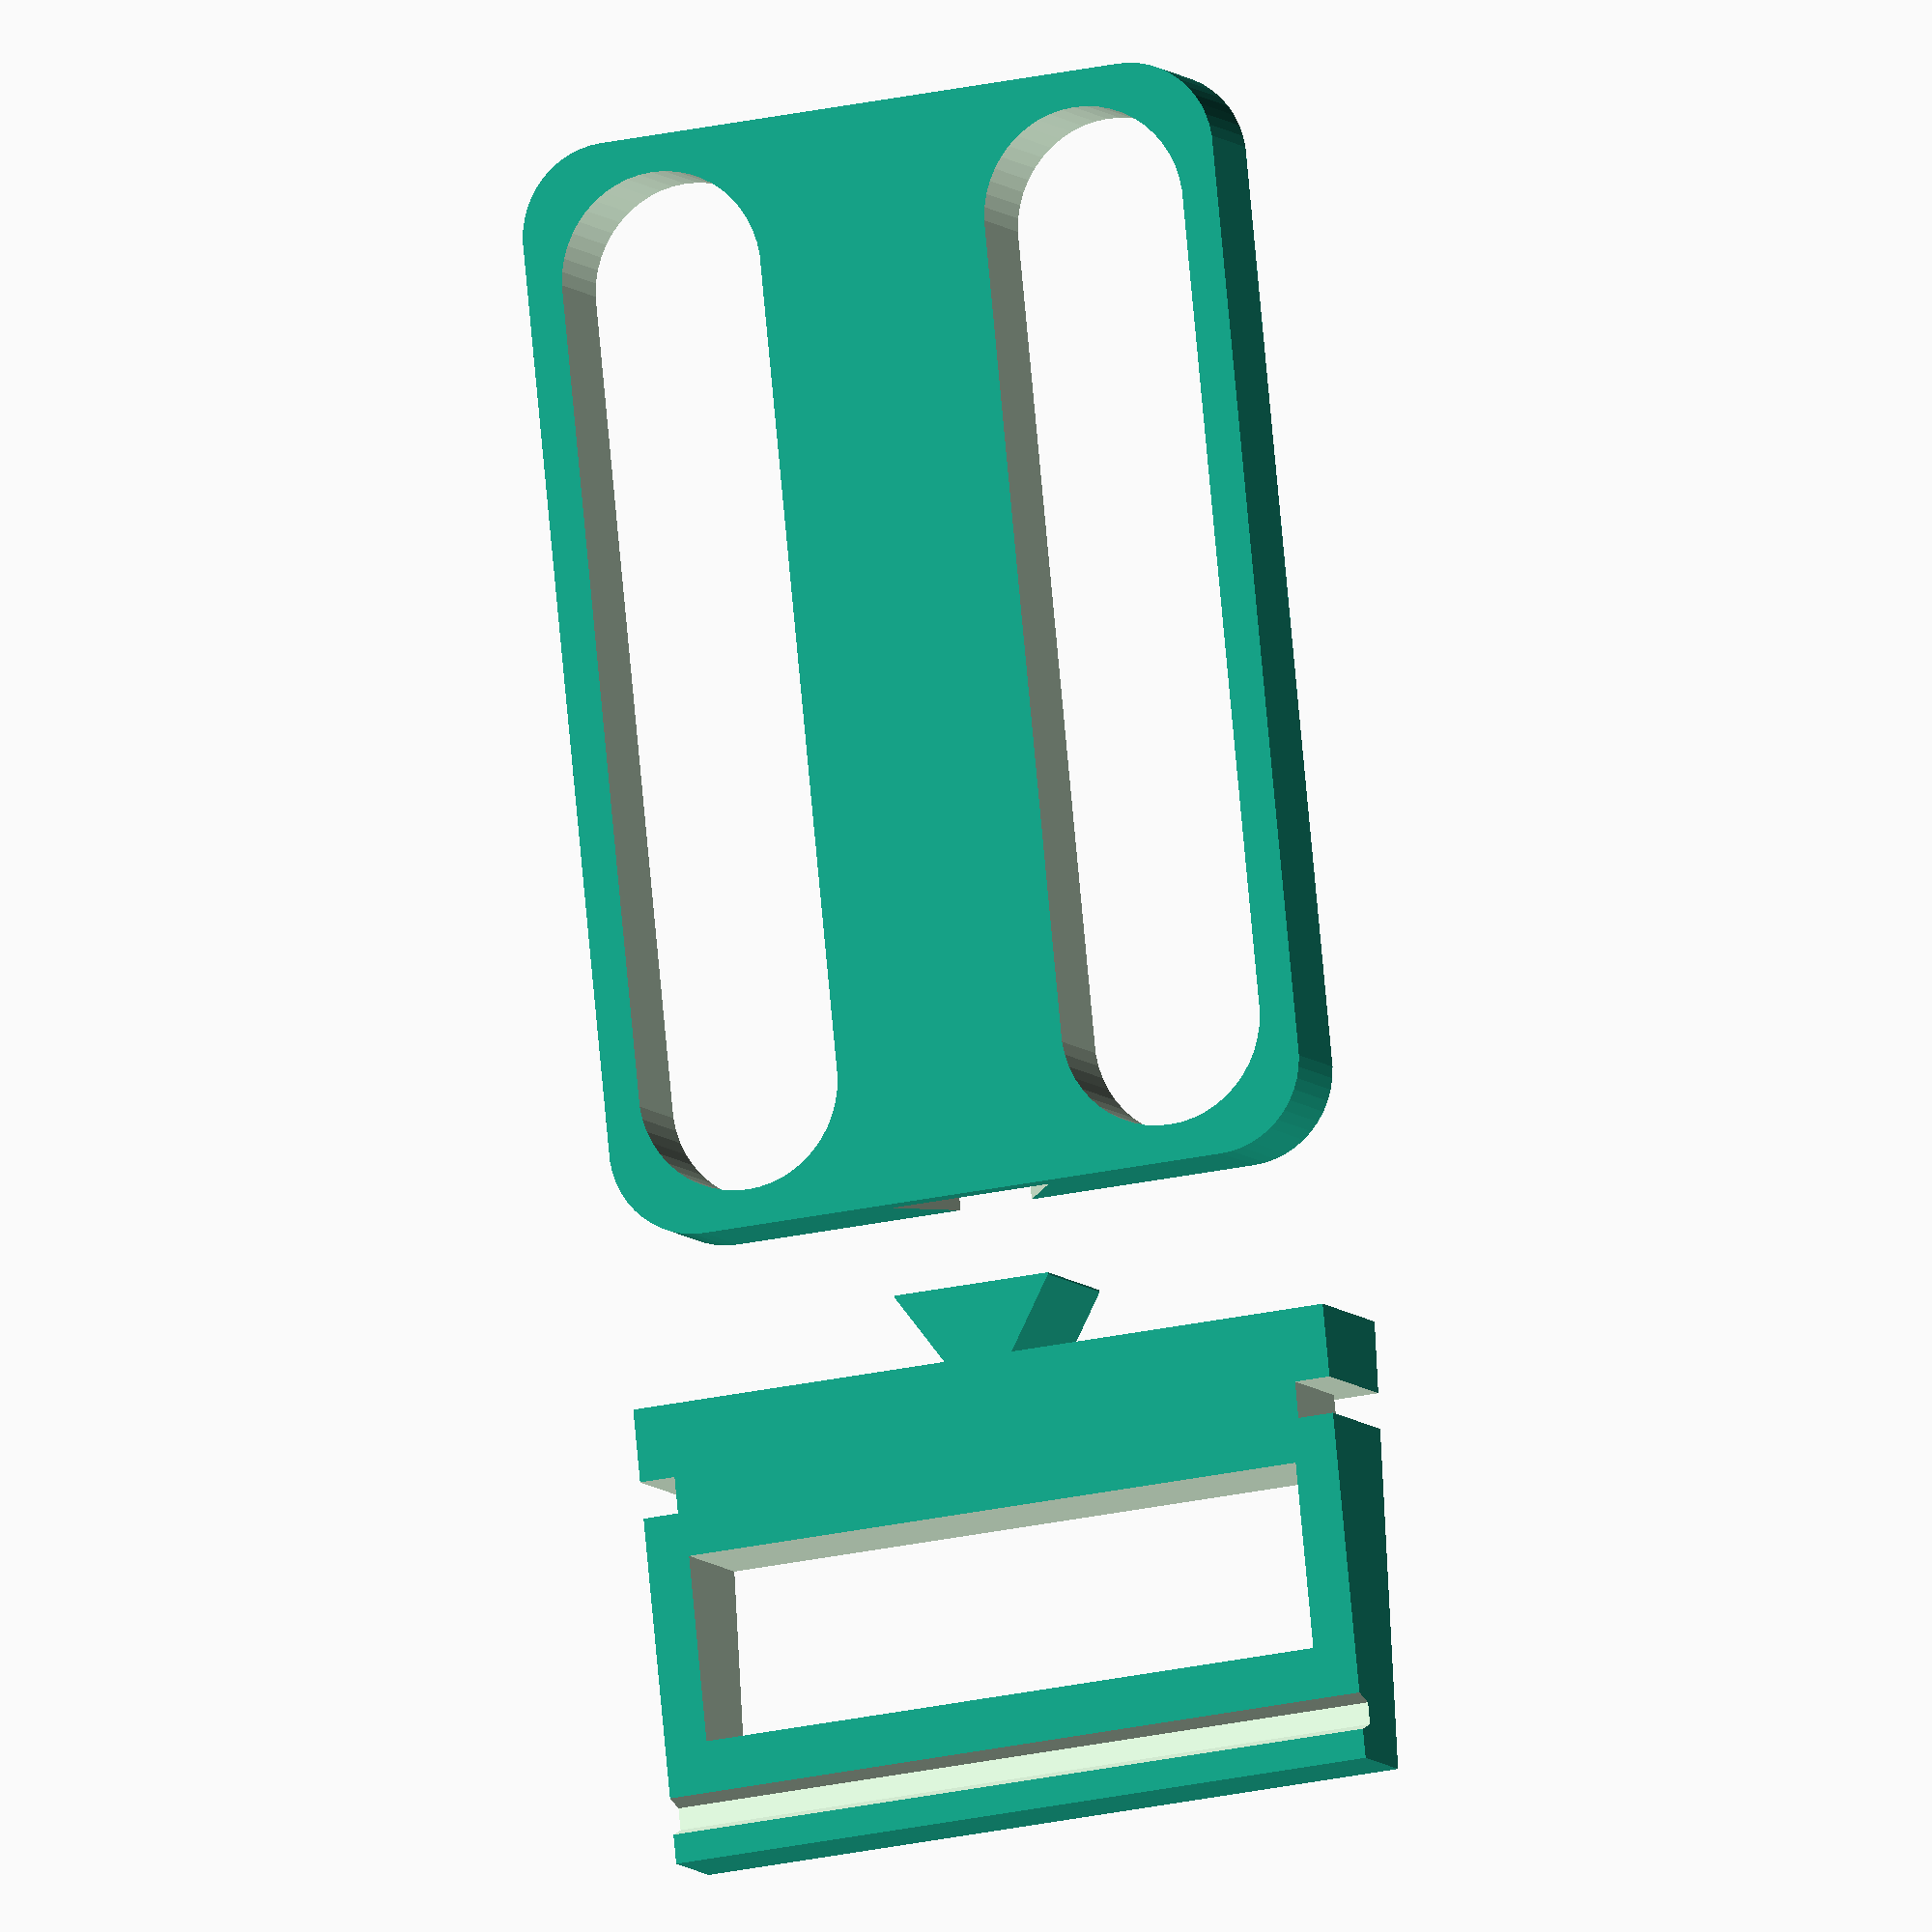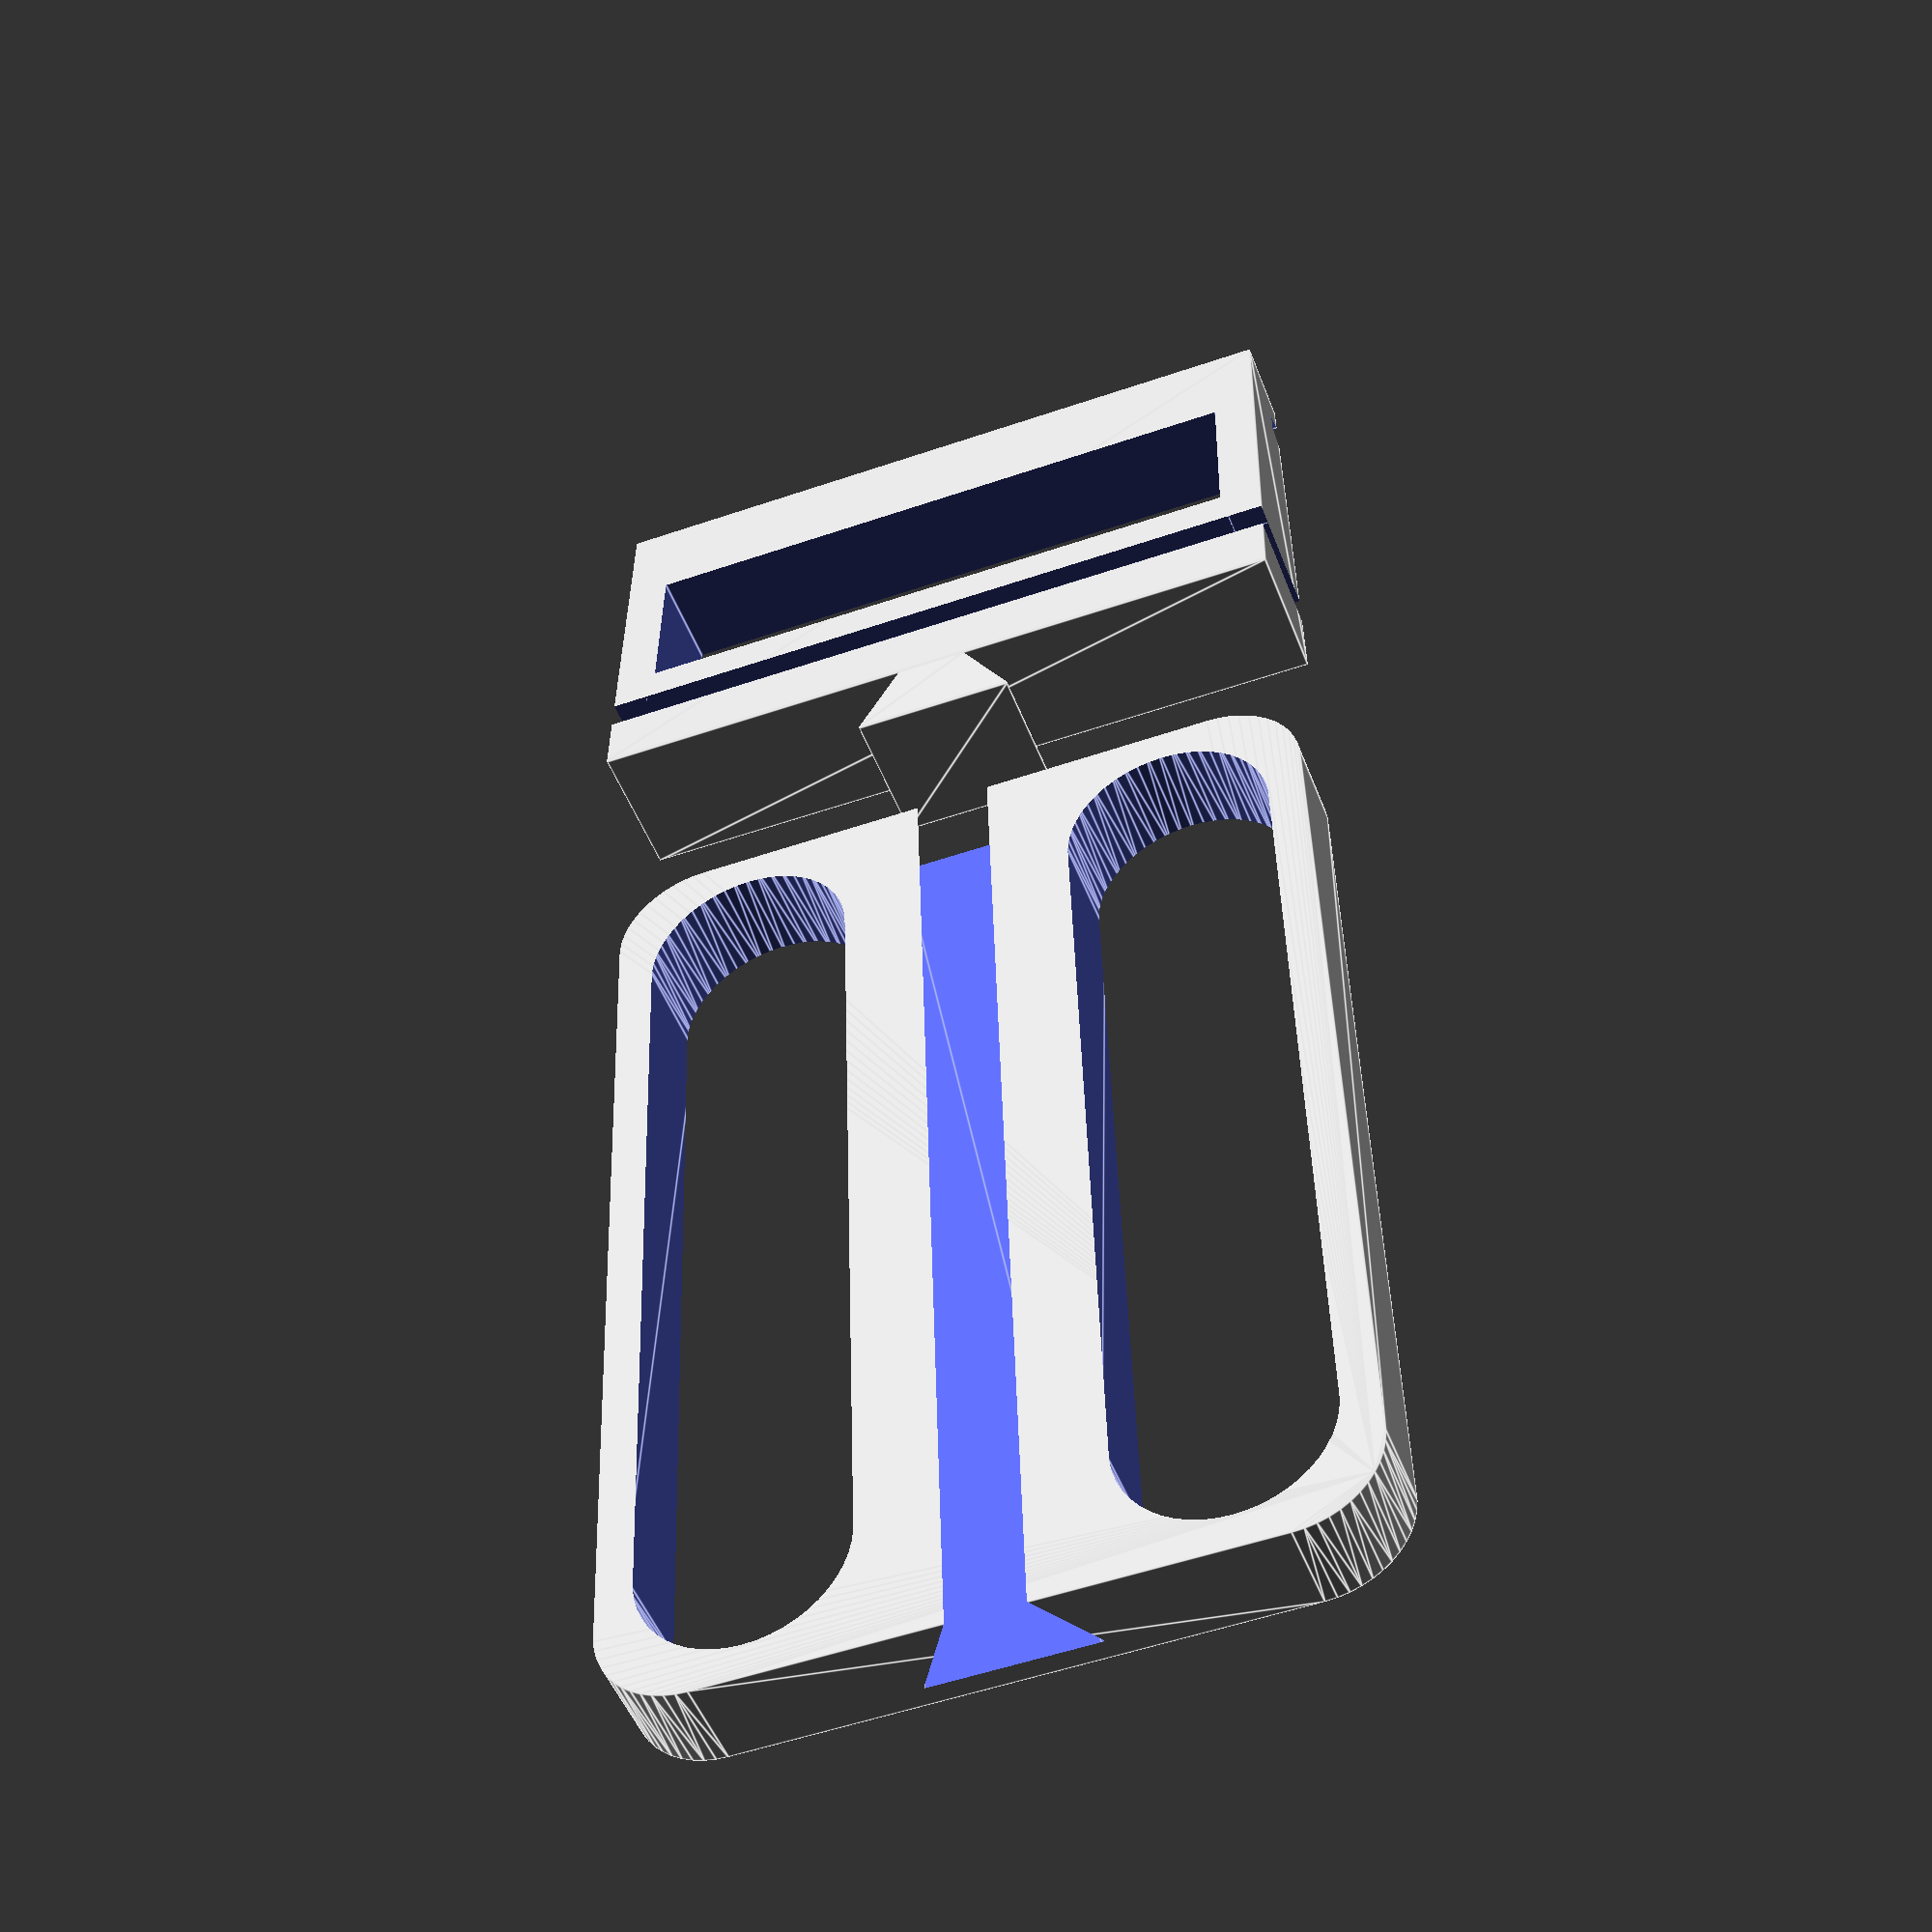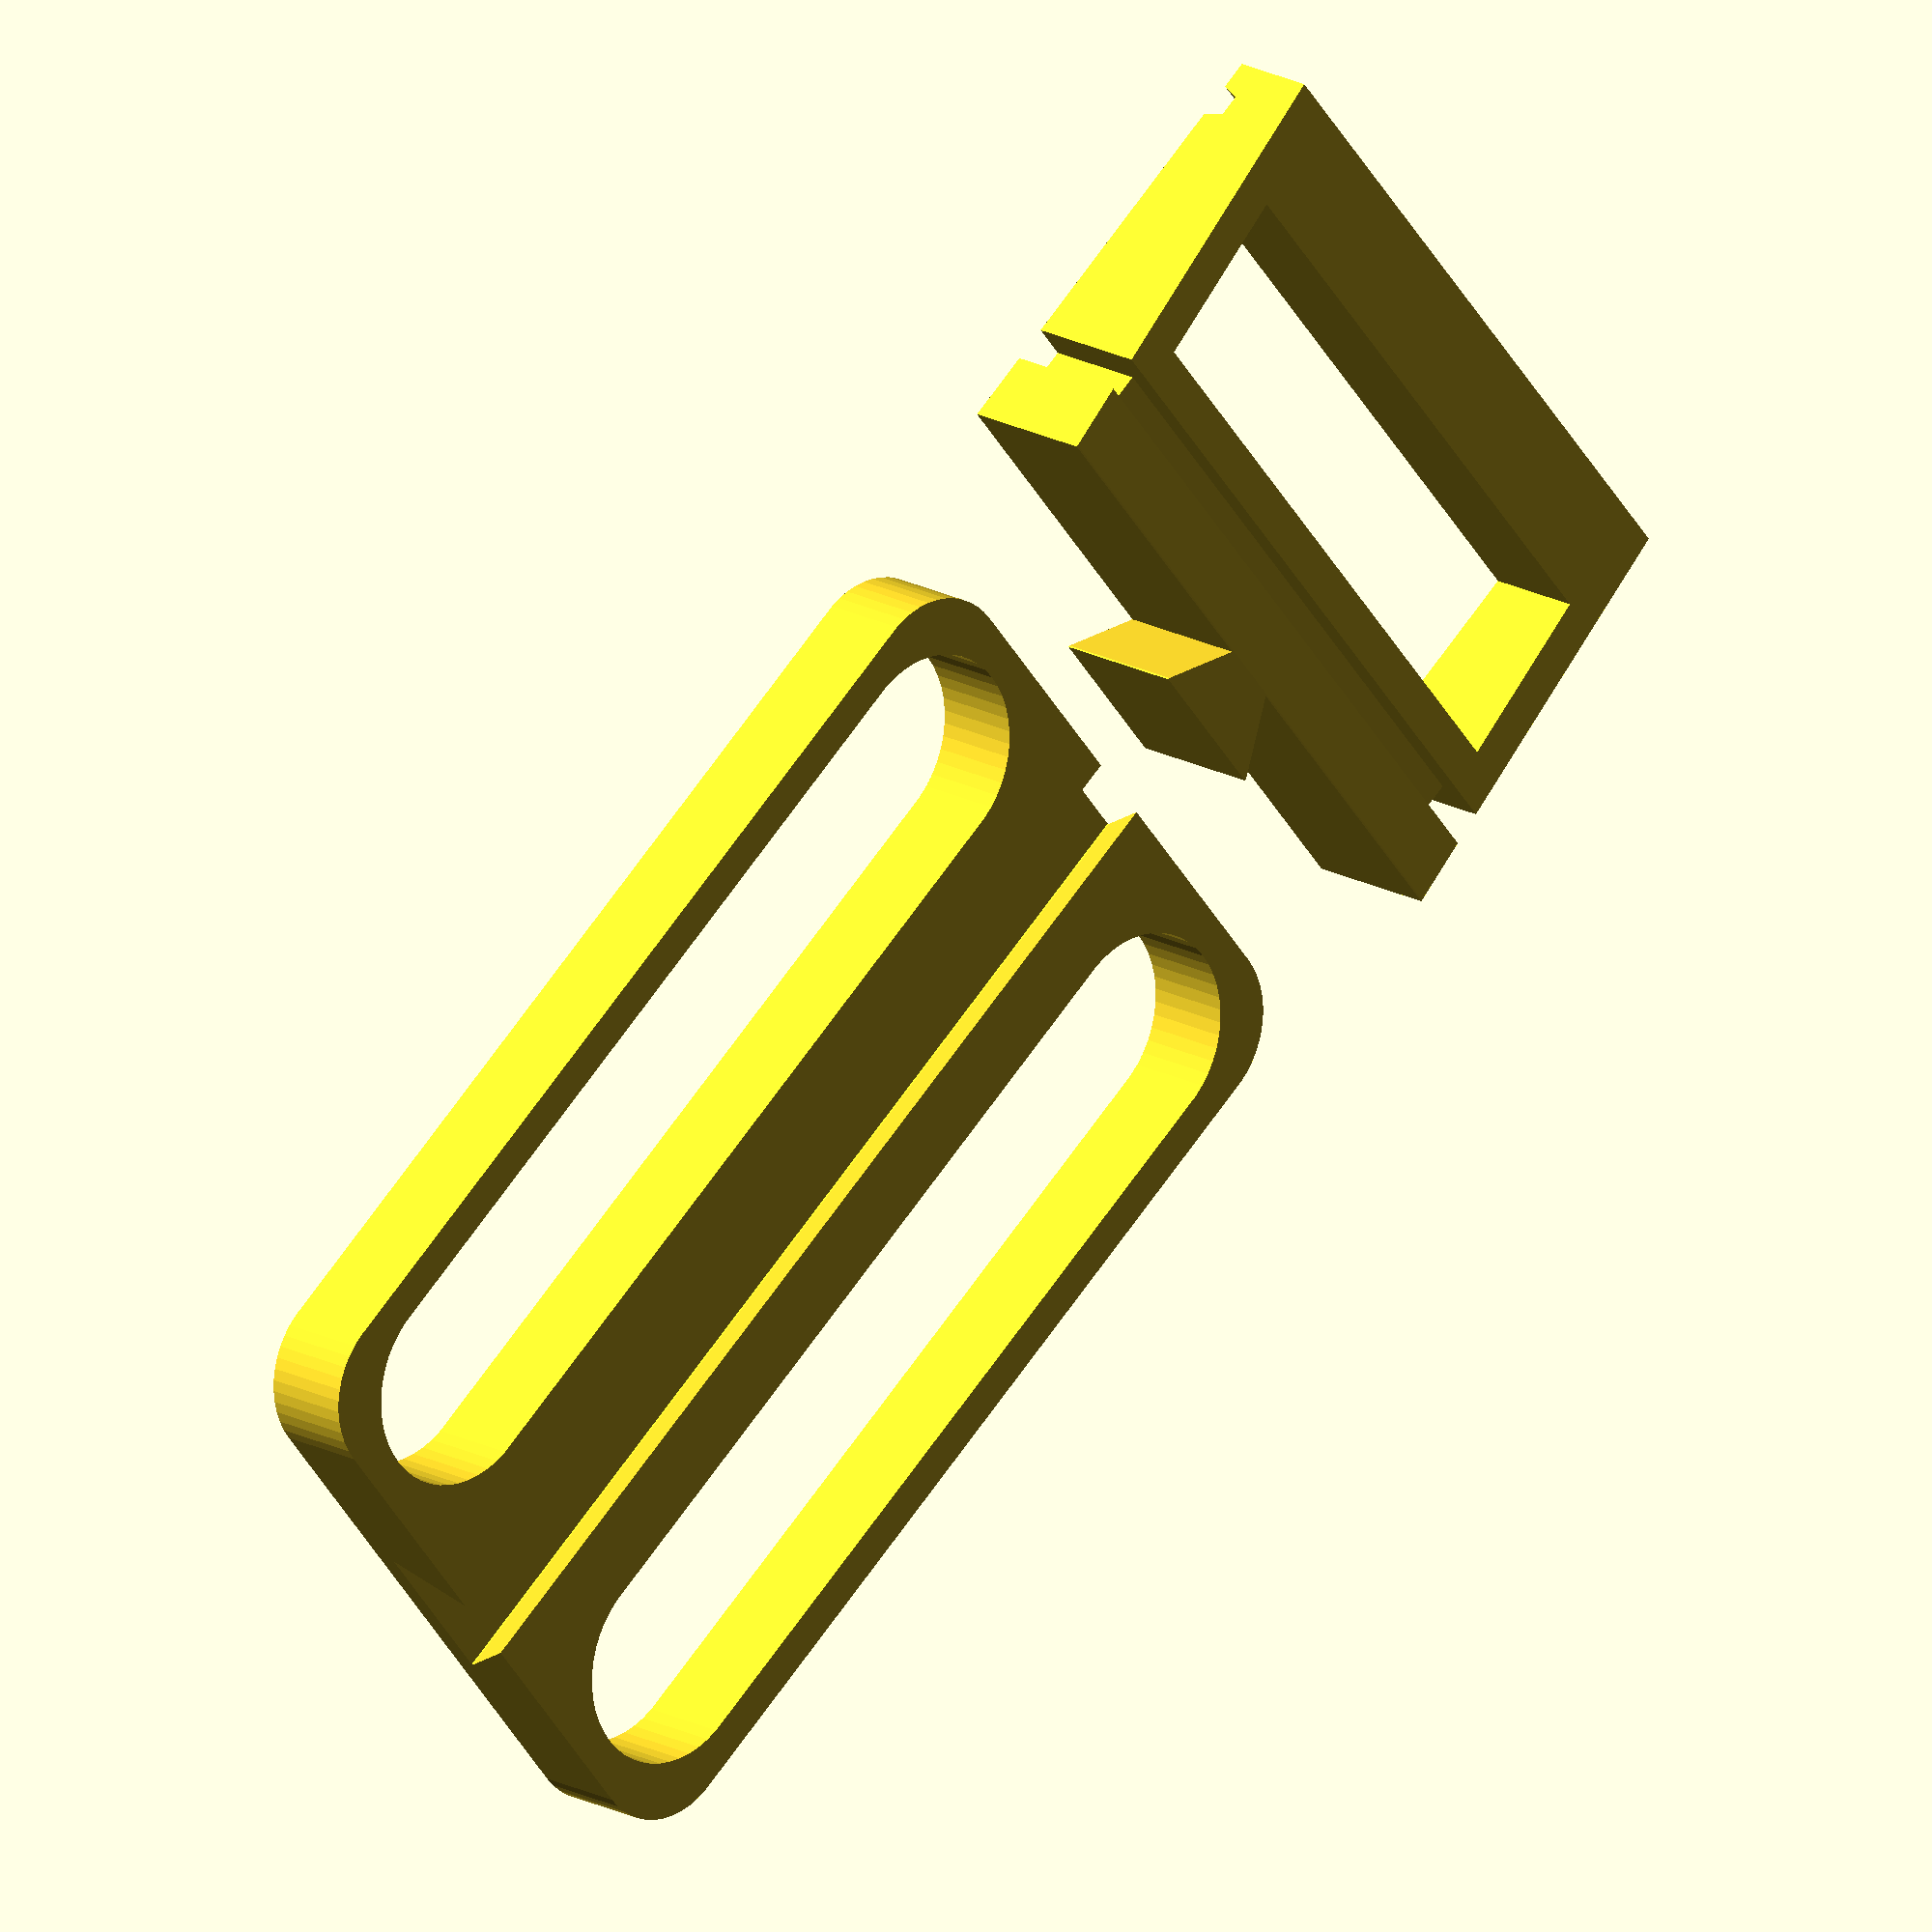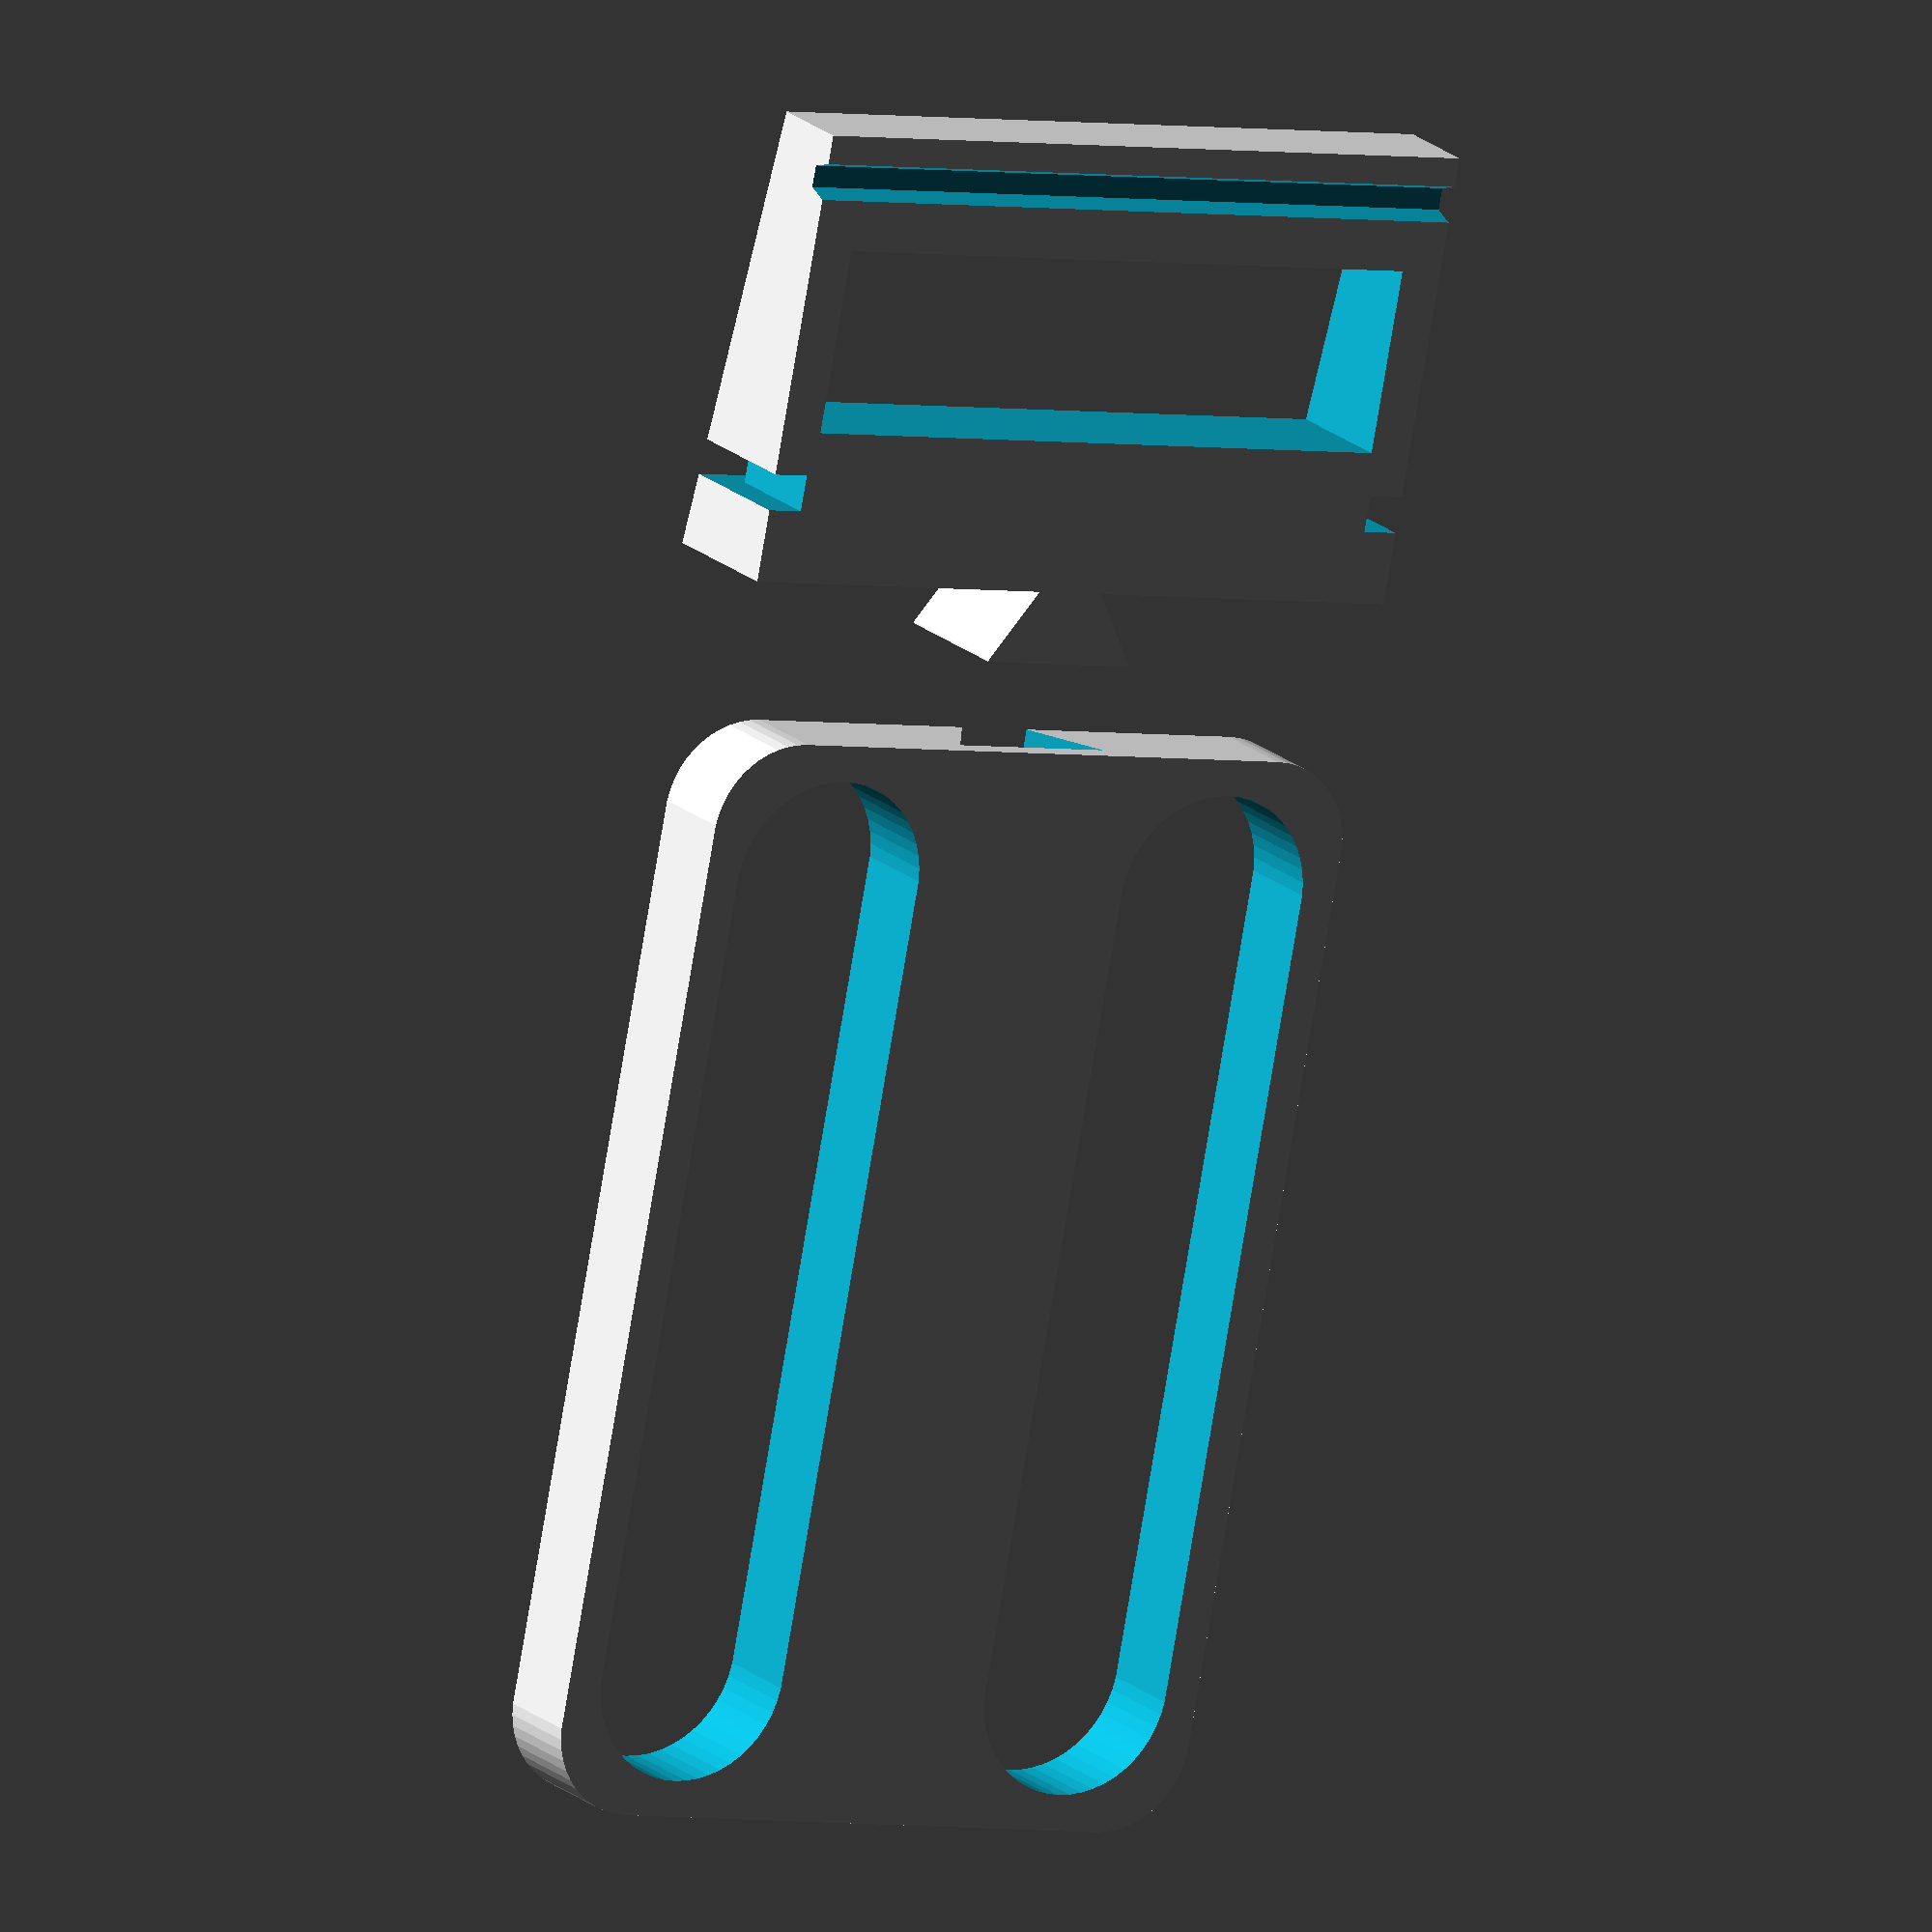
<openscad>
part = "both"; // [bottom, block, both]
// Length of the base
length = 60;
// Width of the base
width = 40;
// Bottom thickness
bottom = 1.2;
// Roundness of the corners
roundness = 5;

/* [Slot] */
// Top width of the slot
slotTop = 4;
// Bottom width of the slot
slotBottom = 9;
// Height of the slot
slotHeight = 4;
// Tolerance for the slot (adjust in case it does not slide properly)
slotTolerance = 0.1;
// Padding around the slot before the cutout starts
slotPadding = 2;
// Walls on the outside before the cutout starts
walls = 2;

/* [Block] */
// Height of the block
holderHeight = 25;
// Top thickness of the block
holderThickness = 5;
// Bottom thickness of the block
holderThicknessBottom = 8;
// Padding for the cutout
holderPadding = 2.4;
// Depth for the rubber band slot
bandSlotDepth = 2;
// Height of the slot for the rubber band
bandSlotHeight = 2;
// Z Offset for the rubber band sllot
bandSlotOffsetZ = 4;
// Z Top Offset for the PCB slot
pcbOffsetZ = 2;
// Height of the cutout for the PCB
heightPcb = 1.2;
// Depth of the cutout for the PCB
depthPcb = 1.2;
// Outer height of the cutout for the PCB
heightPcbOuter = 2;

/* [Hidden] */
$fn = 50;
height = slotHeight + bottom;
cutoutDiameter = (width - slotBottom - slotPadding * 2 - walls * 2) / 2;
cutoutRadius = cutoutDiameter / 2;

if(part == "bottom") {
  bottom();
}
if(part == "block") {
  rotate([0, -90, 0])
    holder();
}
if(part == "both") {
  bottom();
  translate([-slotHeight - 5, 0, 0])
    rotate([0, -90, 0])
      holder();
}

module sled() {
  slotTopInner = slotTop - slotTolerance;
  slotBottomInner = slotBottom - slotTolerance;
  
  difference() {
    hull() {
      translate([0, -slotTopInner / 2, -0.1])
        cube([holderThicknessBottom, slotTopInner, 0.1]);
      
      translate([0, -slotBottomInner / 2, -slotHeight])
        cube([holderThicknessBottom, slotBottomInner, 0.1]);
    }
  
    translate([-1, -slotBottomInner / 2 - 1, -slotHeight - (slotTolerance * 2 + slotTolerance / 2)])
      cube([holderThicknessBottom + 2, slotBottomInner + 2, slotTolerance * 2]);
  }
}

module holder() {
  difference() {
    hull() {
      cube([holderThicknessBottom, width, 0.1]);
      translate([0, 0, holderHeight - 0.1])
        cube([holderThickness, width, 0.1]);
    }
    
    translate([-1, -1, bandSlotOffsetZ])
      cube([holderThicknessBottom + 2, bandSlotDepth+1, bandSlotHeight]);
    translate([-1, width - bandSlotDepth, bandSlotOffsetZ])
      cube([holderThicknessBottom + 2, bandSlotDepth+1, bandSlotHeight]);
    translate([holderThicknessBottom - bandSlotDepth, -1, bandSlotOffsetZ])
      cube([bandSlotDepth+1, width + 2, bandSlotHeight]);
    
    hull() {
      translate([depthPcb - 0.1, -1, holderHeight - pcbOffsetZ - heightPcb])
        cube([0.1, width + 2, heightPcb]);
      translate([-0.1, -1, holderHeight - pcbOffsetZ -heightPcb - (heightPcbOuter - heightPcb) / 2])
        cube([0.1, width + 2, heightPcbOuter]); 
    }
    
    translate([-1, holderPadding, bandSlotOffsetZ + bandSlotHeight + holderPadding])
    cube([holderThicknessBottom + 2, width - holderPadding * 2, holderHeight - (bandSlotOffsetZ + bandSlotHeight + holderPadding * 2 + pcbOffsetZ + heightPcbOuter)]);
  }
  
  translate([0, width / 2, 0])
    sled();
}

module bottom() {
  difference() {
    hull() {
      translate([roundness, roundness, 0])
        cylinder(r= roundness, h = height);
      translate([length - roundness, roundness, 0])
        cylinder(r= roundness, h = height);
      
      translate([roundness, width - roundness, 0])
        cylinder(r= roundness, h = height);
      translate([length - roundness, width - roundness, 0])
        cylinder(r= roundness, h = height);
    }
    
    hull() {
      translate([cutoutRadius + walls, cutoutRadius + walls, -1])
        cylinder(r= cutoutRadius, h = height + 2);
      translate([length - (cutoutRadius + walls), cutoutRadius + walls, -1])
        cylinder(r= cutoutRadius, h = height + 2);
    }
    
    hull() {
      translate([cutoutRadius + walls, width - (cutoutRadius + walls), -1])
        cylinder(r= cutoutRadius, h = height + 2);
      translate([length - (cutoutRadius + walls), width - (cutoutRadius + walls), -1])
        cylinder(r= cutoutRadius, h = height + 2);
    }

    hull() {
      translate([-1, width / 2 - slotBottom / 2, bottom])
        cube([length + 2, slotBottom, 0.1]);

      translate([-1, width / 2 - slotTop / 2, height])
        cube([length + 2, slotTop, 0.1]);
    }
  }
}
</openscad>
<views>
elev=7.4 azim=275.7 roll=200.5 proj=o view=wireframe
elev=48.1 azim=88.3 roll=20.1 proj=p view=edges
elev=162.7 azim=320.9 roll=222.4 proj=o view=wireframe
elev=162.3 azim=259.0 roll=30.4 proj=o view=solid
</views>
